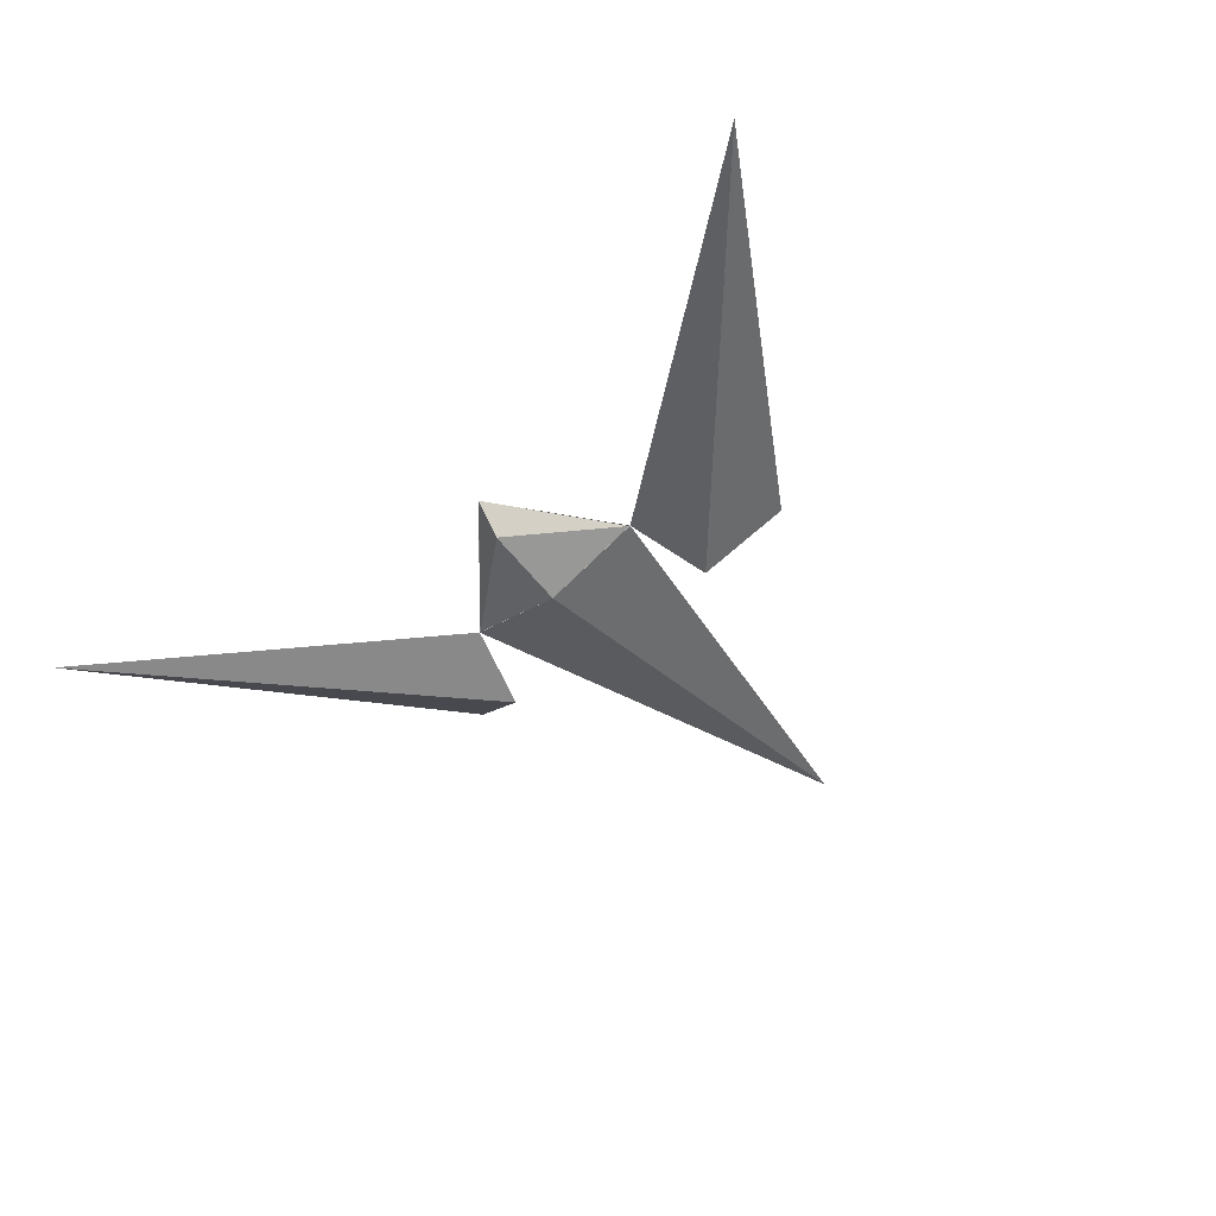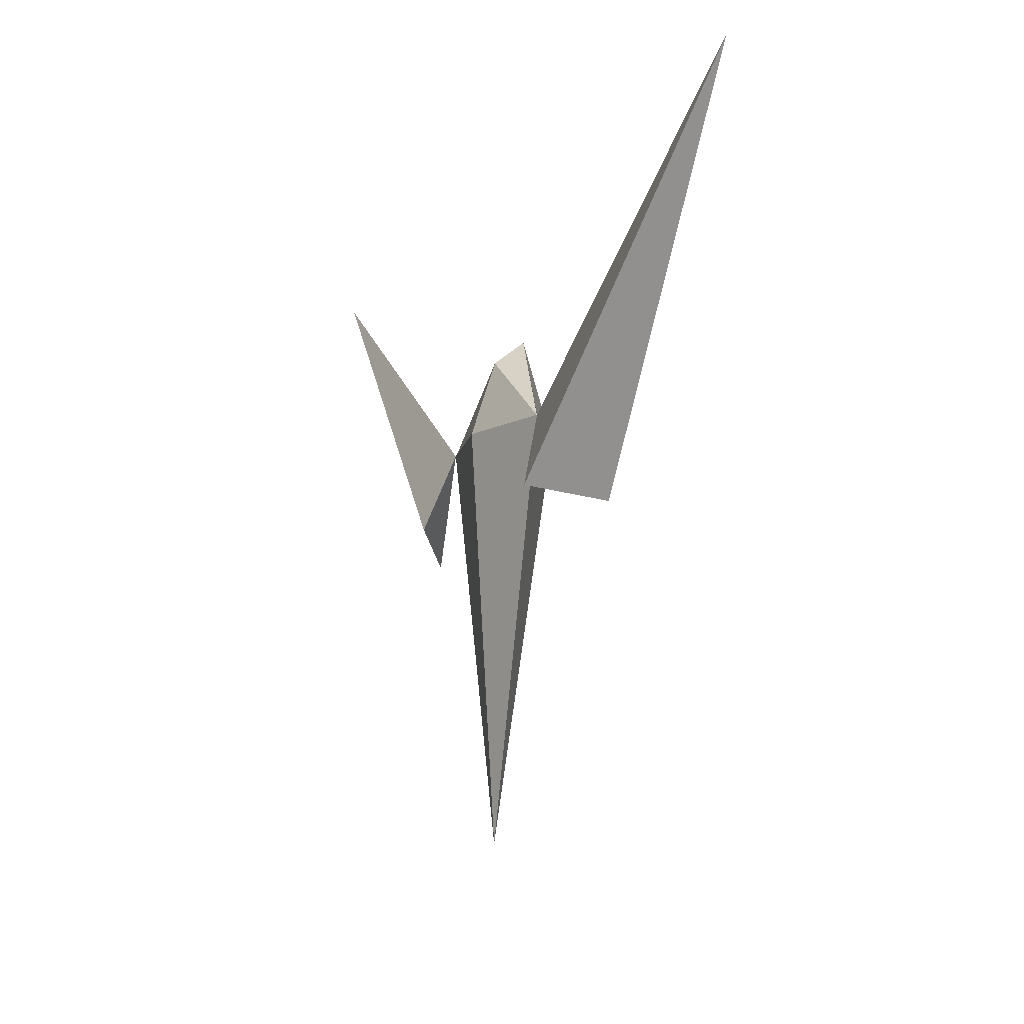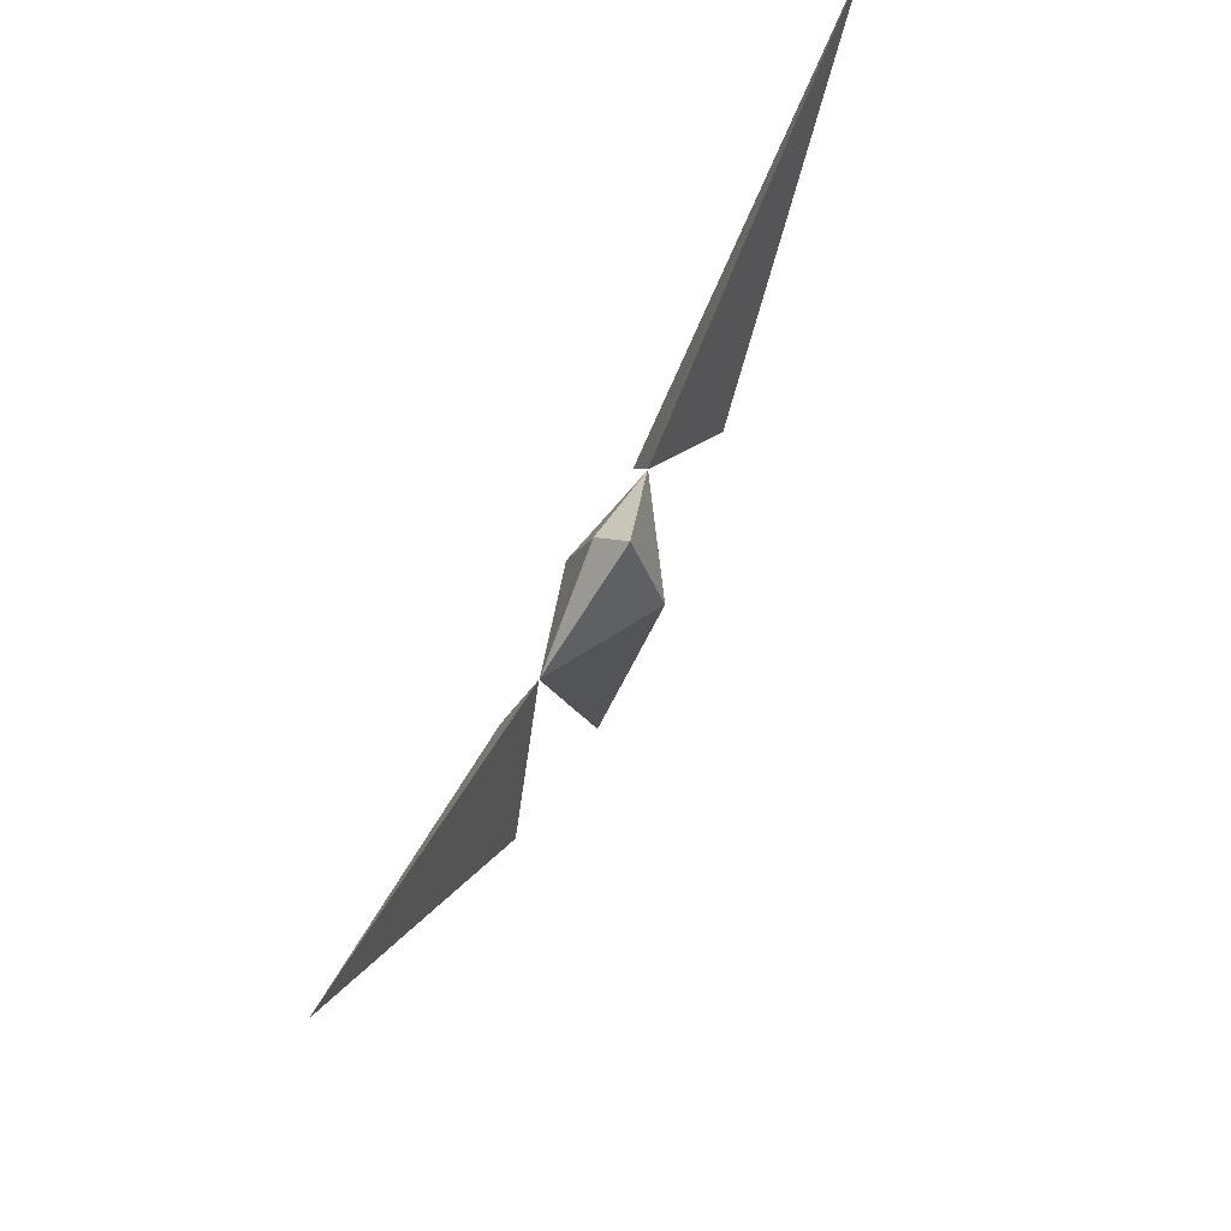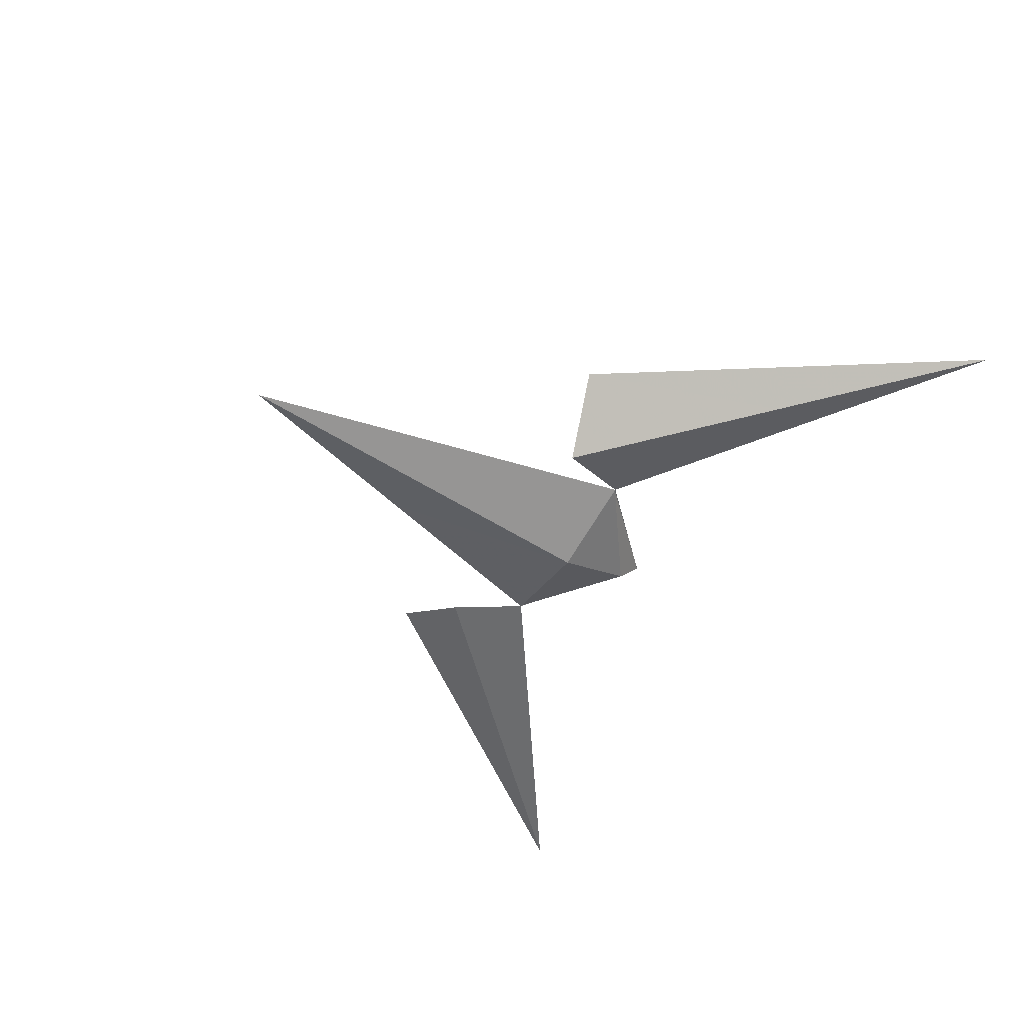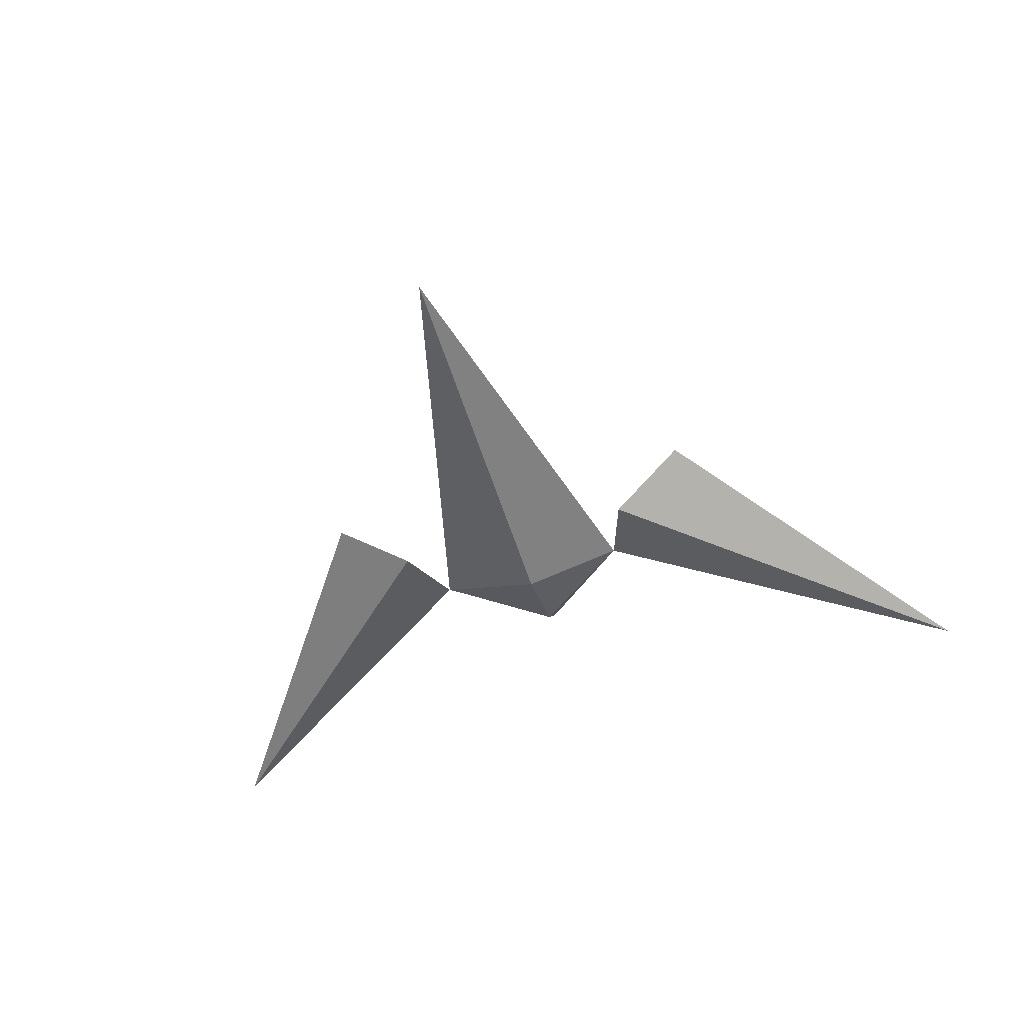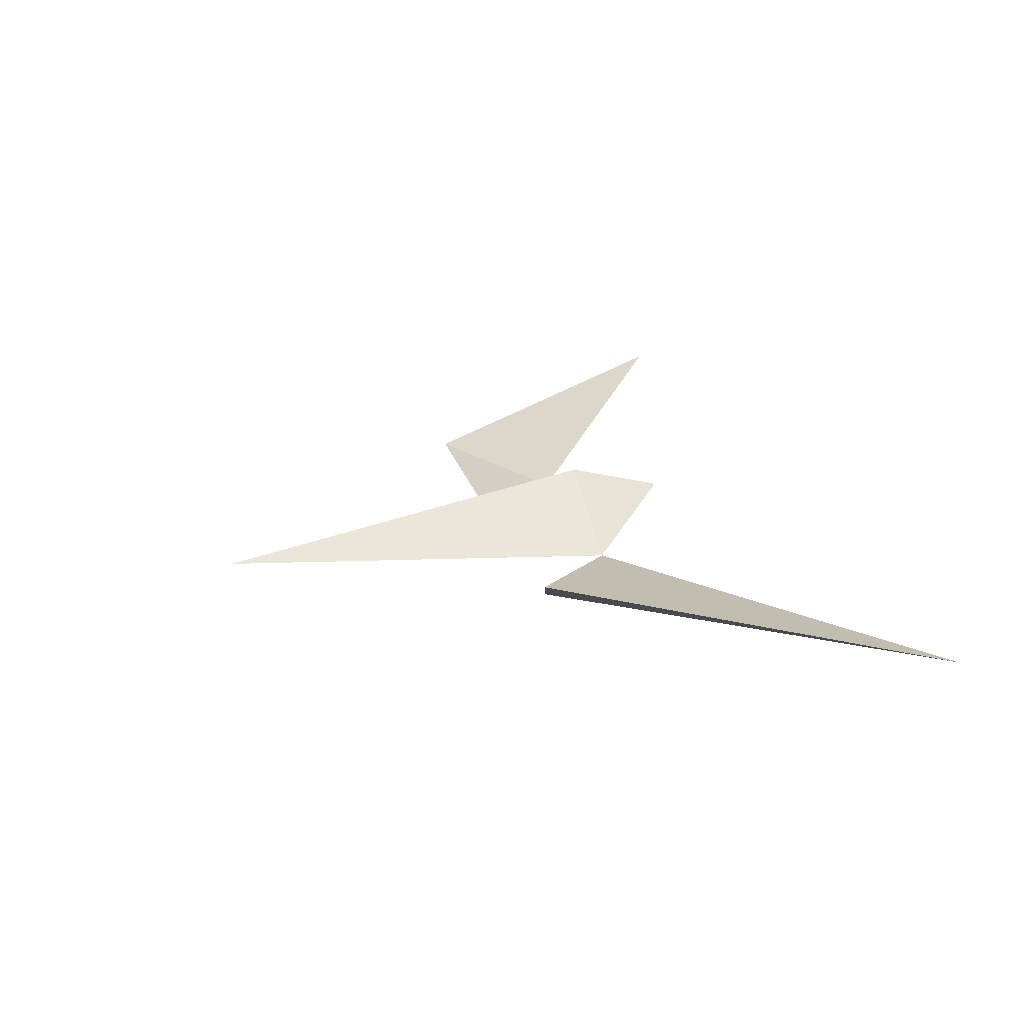
<metadata>
{"format":"obj","ext":"obj","renderer":"f3d","projection":"perspective","resolution":1024,"background":"white","views":[{"elev":-46.3,"azim":43.7,"up":"+Y"},{"elev":-11.1,"azim":65.8,"up":"+Z"},{"elev":69.4,"azim":115.6,"up":"+Z"},{"elev":-53.5,"azim":-122.0,"up":"+Y"},{"elev":-52.4,"azim":-162.7,"up":"+Y"},{"elev":25.3,"azim":-107.0,"up":"+Y"}]}
</metadata>
<code>
o Object.1
v -1.994 0.004 8
v -1.992 0.002 8.008
v 0 1.248 8
v -2 -0.002 8
v 0 0.624 9.998
v 1.998 -0.002 8
v 0 0.624 3.998
v 0.998 -0.002 3.998
v -1.994 -0.002 7.972
v -1 -0.002 3.998
v 0 -0.002 9.5
v 0 -0.5 8
v 1.978 0.002 8.002
v -1.992 0 8
v -1.98 0.002 8.002
v -1.992 -0.004 7.99
v 0 -0.252 3.998
v 0 -0.002 0
f 1 2 3
f 3 10 1
f 1 10 9
f 1 9 4
f 9 16 4
f 12 4 16
f 12 16 10
f 10 17 12
f 17 8 12
f 8 6 12
f 13 12 6
f 13 6 5
f 11 13 5
f 15 11 5
f 5 2 15
f 14 15 2
f 4 14 2
f 14 12 15
f 15 12 11
f 6 3 5
f 11 12 13
f 8 3 6
f 7 3 8
f 7 8 18
f 7 18 10
f 17 18 8
f 17 10 18
f 4 12 14
f 16 9 10
f 7 10 3
f 5 3 2
f 4 2 1
o Object.2
v -2 -0.002 8
v -5.75 -0.126 9.748
v -2.502 -0.5 6.498
v -6.502 0.374 9.5
v -9 0.25 13
v -4.002 0.5 5.998
v -5.5 0.124 10.5
f 20 21 19
f 25 20 19
f 25 19 24
f 25 24 22
f 22 23 25
f 22 20 23
f 20 22 24
f 25 23 20
f 24 19 21
f 20 24 21
o Object.3
v 1.998 -0.002 8
v 5.498 0.124 10.5
v 5.748 -0.126 9.748
v 2.5 -0.5 6.498
v 4 0.5 5.998
v 6.498 0.374 9.5
v 8.998 0.25 13
v 2.01 -0.006 7.976
v 2.012 0.002 7.986
v 2.01 0 8.002
f 27 26 28
f 27 28 32
f 32 31 27
f 30 27 31
f 30 31 28
f 28 29 30
f 33 30 29
f 29 26 33
f 33 26 34
f 35 34 26
f 35 30 34
f 34 30 33
f 27 30 35
f 32 28 31
f 28 26 29
f 26 27 35

</code>
